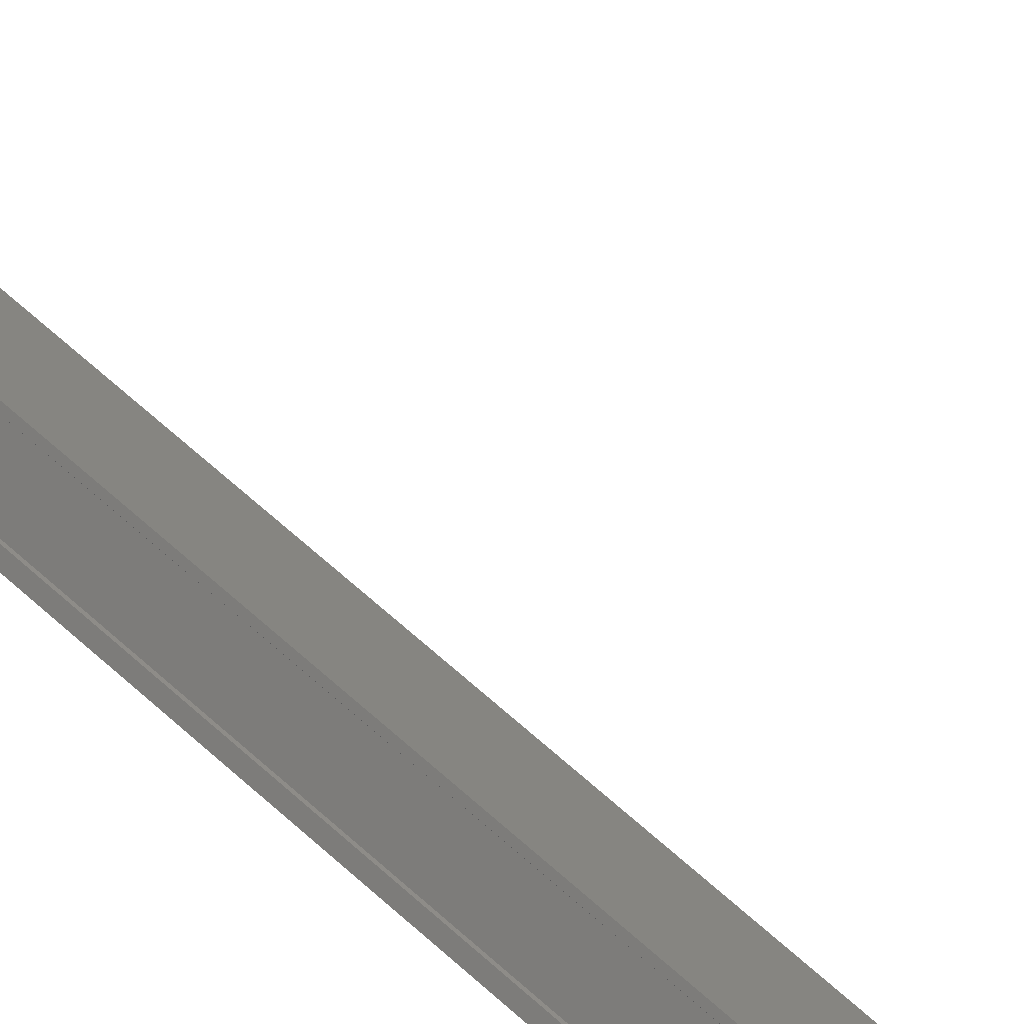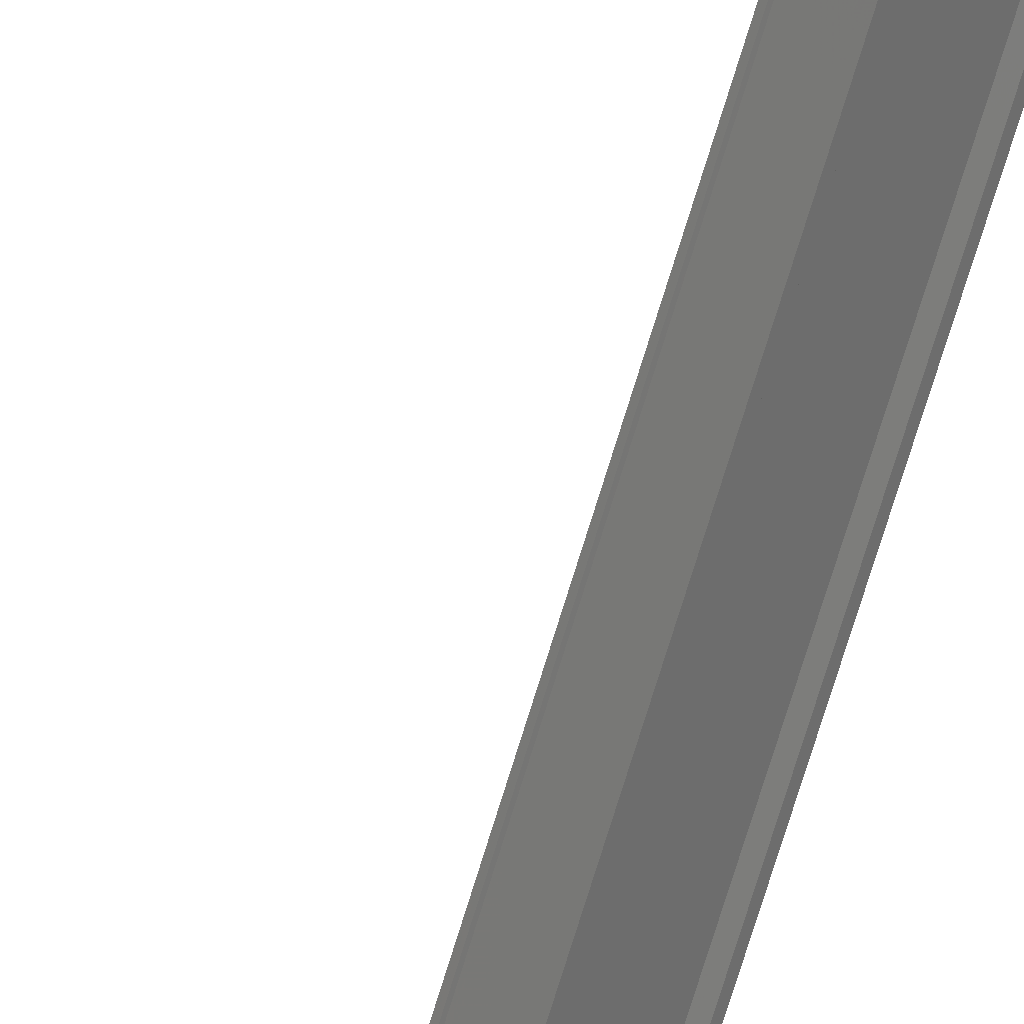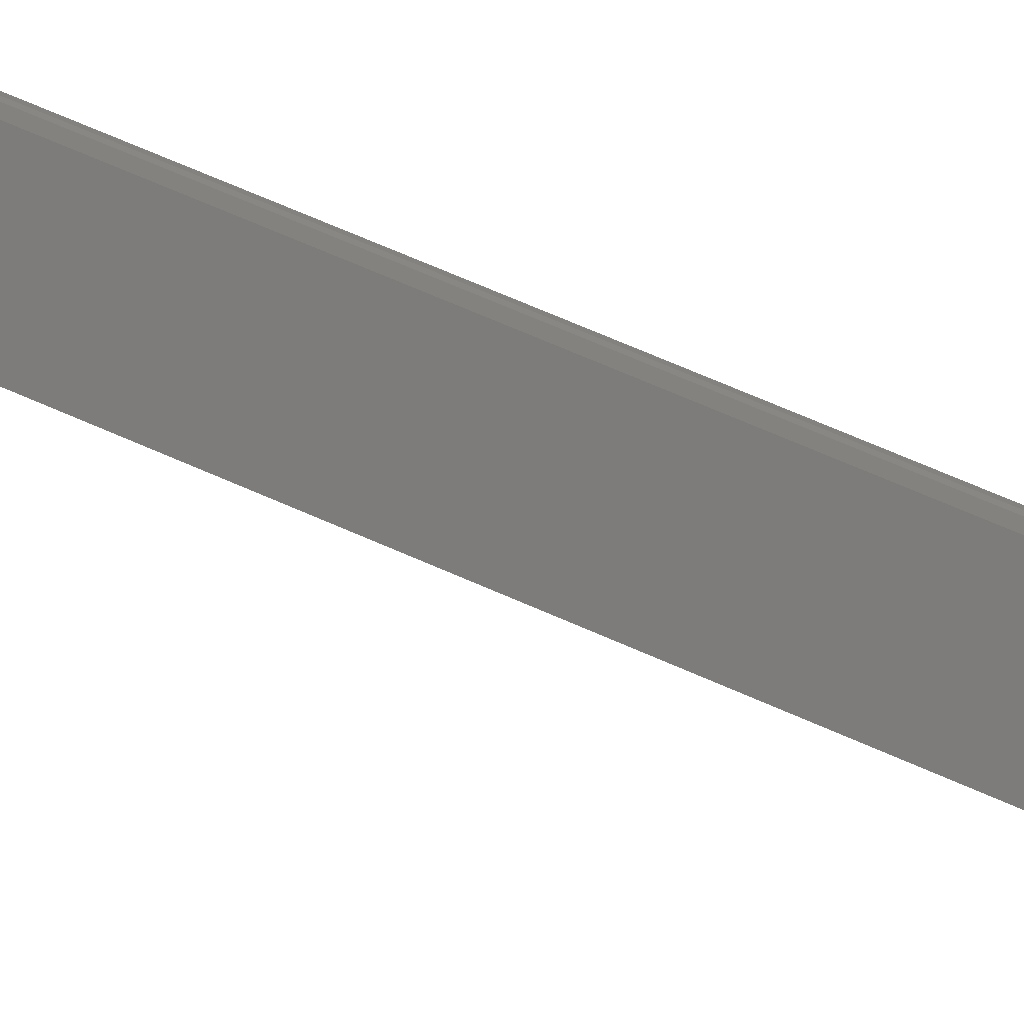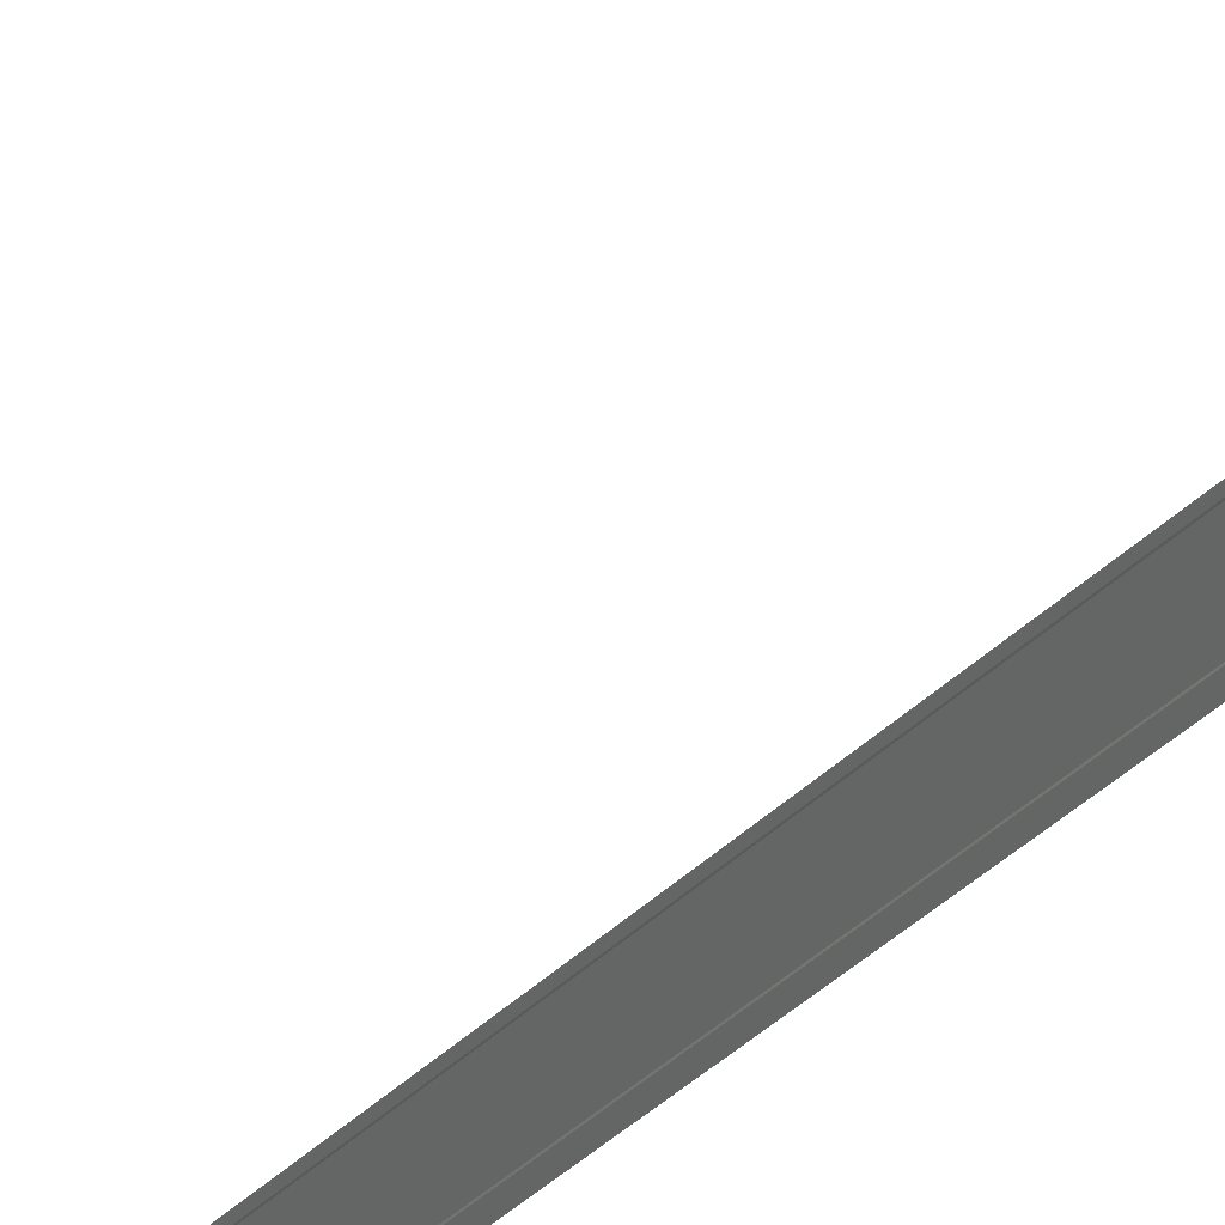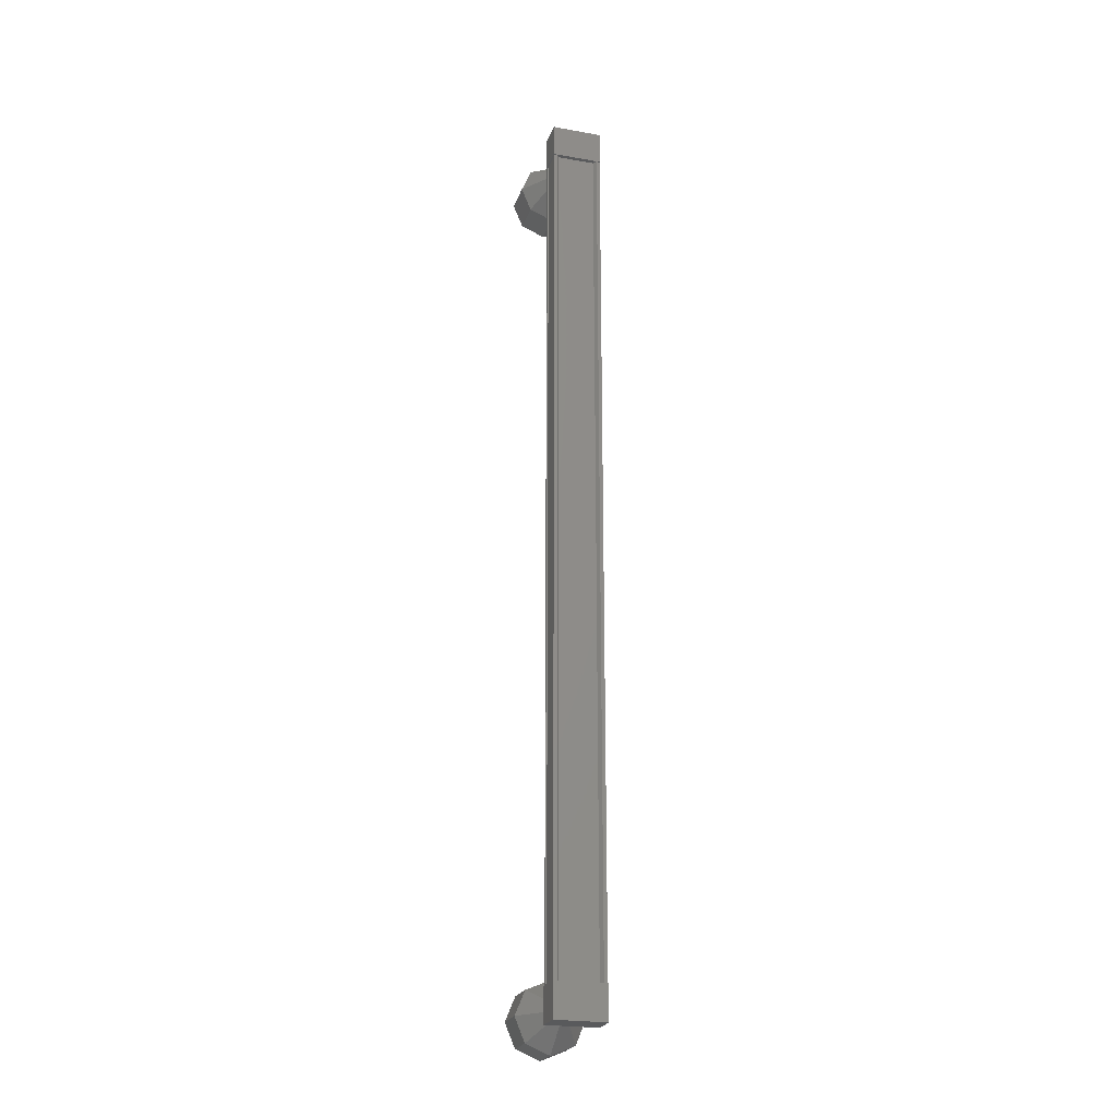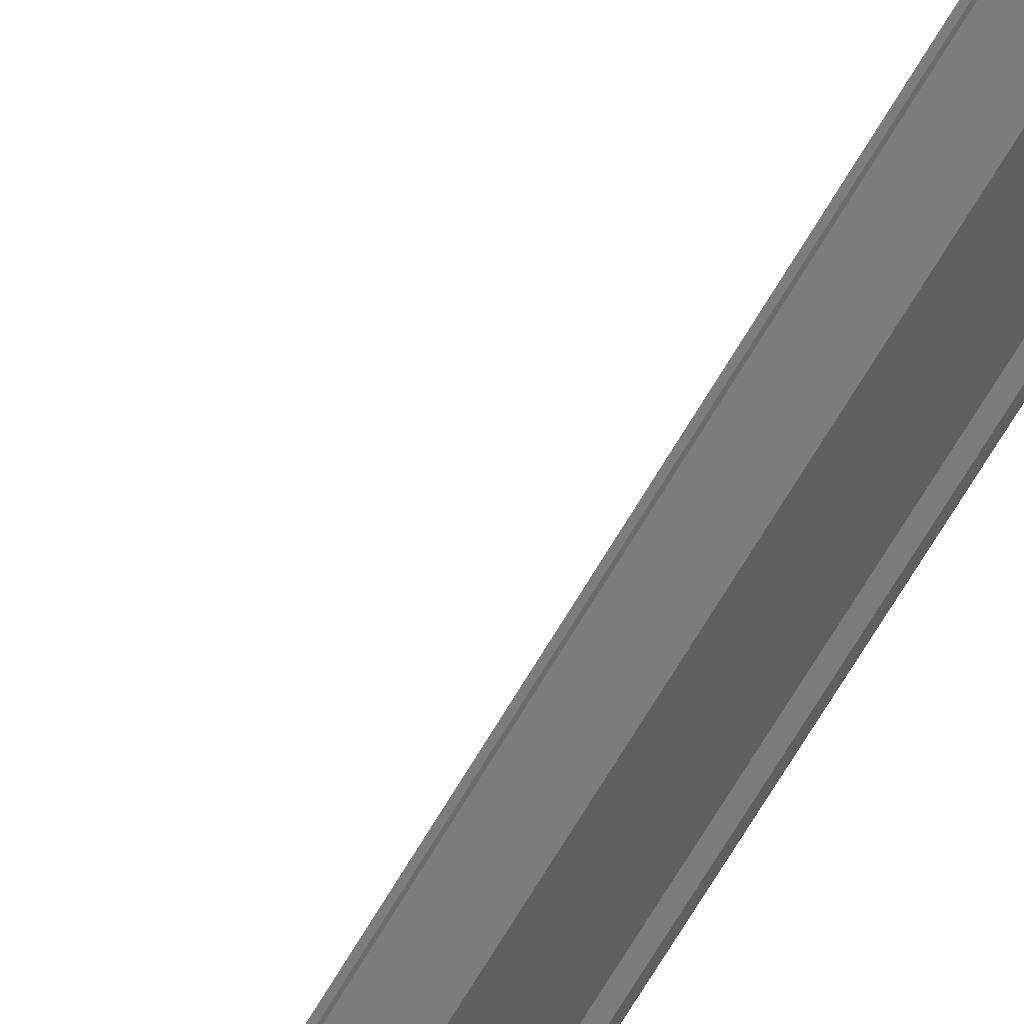
<metadata>
{"format":"stl","ext":"stl","renderer":"f3d","projection":"perspective","resolution":1024,"background":"white","views":[{"elev":54.6,"azim":135.4,"up":"+Z"},{"elev":-75.9,"azim":-17.2,"up":"+Z"},{"elev":54.5,"azim":-63.2,"up":"+Z"},{"elev":-30.4,"azim":-33.3,"up":"+Z"},{"elev":-23.2,"azim":118.4,"up":"+Y"},{"elev":-71.3,"azim":-31.0,"up":"+Z"}]}
</metadata>
<code>
# stl→obj: 110 verts, 152 faces
v 495.6 -407.3 126
v 495.6 -407.3 125.9
v 495.6 -380.9 125.9
v 495.5 -380.9 125.8
v 496.4 -380.9 126.8
v 496.5 -380.9 126.8
v 496.5 -407.3 126.8
v 496.6 -380.9 126.8
v 496.6 -407.3 126.8
v 496.1 -380.9 127.4
v 496.1 -407.3 127.4
v 496 -380.9 127.3
v 496 -407.3 127.3
v 496.5 -407.3 126.9
v 495.6 -380.9 126
v 496.4 -407.3 126.8
v 496.5 -380.9 126.9
v 495.5 -380.5 125.8
v 496 -380.5 127.4
v 496.6 -380.5 126.8
v 496.6 -381.5 126.8
v 495.5 -381.5 125.8
v 496 -381.5 127.4
v 494.9 -381.5 126.4
v 494.9 -380.5 126.4
v 496.6 -406.7 126.8
v 495.5 -406.7 125.8
v 496 -406.7 127.4
v 494.9 -406.7 126.4
v 494.9 -407.7 126.4
v 495.5 -407.7 125.8
v 496.6 -407.7 126.8
v 496 -407.7 127.4
v 495.5 -407.3 125.8
v 495.4 -407.3 125.9
v 495.4 -380.9 125.9
v 495.5 -407.3 125.9
v 495.5 -380.9 125.9
v 495.1 -407.3 126.3
v 495.1 -380.9 126.3
v 495 -407.3 126.3
v 495 -380.9 126.3
v 495 -407.3 126.4
v 495 -380.9 126.4
v 496 -407.3 127.4
v 496 -380.9 127.4
v 494.8 -407.5 127.6
v 494.1 -408.2 128.3
v 494.7 -407.4 127.4
v 493.6 -407.9 127.8
v 494.6 -407.2 127.4
v 493.4 -407.2 127.6
v 494.7 -407 127.4
v 493.6 -406.5 127.8
v 494.8 -407 127.6
v 494.1 -406.2 128.3
v 494.9 -407 127.7
v 494.6 -406.5 128.8
v 495 -407.2 127.7
v 494.8 -407.2 129
v 494.9 -407.4 127.7
v 494.6 -407.9 128.8
v 495.5 -381.2 126.9
v 494.8 -381.2 127.6
v 495.4 -381.2 126.7
v 494.7 -381.2 127.4
v 495.3 -381 126.7
v 494.6 -381 127.4
v 495.4 -380.8 126.7
v 494.7 -380.8 127.4
v 495.5 -380.7 126.9
v 494.8 -380.7 127.6
v 495.6 -380.8 127
v 494.9 -380.8 127.7
v 495.7 -381 127
v 495 -381 127.7
v 495.6 -381.2 127
v 494.9 -381.2 127.7
v 494.1 -382 128.3
v 493.4 -382 129
v 493.6 -381.7 127.8
v 492.9 -381.7 128.5
v 493.4 -381 127.6
v 492.7 -381 128.3
v 493.6 -380.3 127.8
v 492.9 -380.3 128.5
v 494.1 -380 128.3
v 493.4 -380 129
v 494.6 -380.3 128.8
v 493.9 -380.3 129.5
v 494.8 -381 129
v 494.1 -381 129.7
v 494.6 -381.7 128.8
v 493.9 -381.7 129.5
v 495.5 -407.5 126.9
v 495.4 -407.4 126.7
v 495.3 -407.2 126.7
v 495.4 -407 126.7
v 495.5 -407 126.9
v 495.6 -407 127
v 495.7 -407.2 127
v 495.6 -407.4 127
v 493.9 -407.9 129.5
v 493.4 -408.2 129
v 492.9 -407.9 128.5
v 492.7 -407.2 128.3
v 492.9 -406.5 128.5
v 493.4 -406.2 129
v 493.9 -406.5 129.5
v 494.1 -407.2 129.7
f 1 2 3
f 3 2 4
f 5 6 7
f 7 6 8
f 8 9 7
f 10 11 12
f 12 11 13
f 13 14 12
f 3 15 1
f 1 15 5
f 5 16 1
f 7 16 5
f 9 8 14
f 14 8 17
f 17 14 14
f 17 14 17
f 12 14 17
f 18 19 20
f 20 19 21
f 21 22 20
f 23 22 21
f 24 22 23
f 23 19 24
f 24 19 25
f 25 19 18
f 18 22 25
f 20 22 18
f 26 27 28
f 28 27 29
f 29 30 28
f 27 30 29
f 31 30 27
f 27 32 31
f 31 32 30
f 30 32 33
f 33 28 30
f 32 28 33
f 26 28 32
f 32 27 26
f 2 34 4
f 4 34 35
f 35 36 4
f 37 36 35
f 38 36 37
f 37 39 38
f 38 39 40
f 40 39 41
f 41 42 40
f 43 42 41
f 44 42 43
f 43 45 44
f 44 45 46
f 46 45 10
f 23 21 19
f 22 24 25
f 45 11 10
f 47 48 49
f 49 48 50
f 50 51 49
f 52 51 50
f 53 51 52
f 52 54 53
f 53 54 55
f 55 54 56
f 56 57 55
f 58 57 56
f 59 57 58
f 58 60 59
f 59 60 61
f 61 60 62
f 62 47 61
f 48 47 62
f 63 64 65
f 65 64 66
f 66 67 65
f 68 67 66
f 69 67 68
f 68 70 69
f 69 70 71
f 71 70 72
f 72 73 71
f 74 73 72
f 75 73 74
f 74 76 75
f 75 76 77
f 77 76 78
f 78 63 77
f 64 63 78
f 79 80 81
f 81 80 82
f 82 83 81
f 84 83 82
f 85 83 84
f 84 86 85
f 85 86 87
f 87 86 88
f 88 89 87
f 90 89 88
f 91 89 90
f 90 92 91
f 91 92 93
f 93 92 94
f 94 79 93
f 80 79 94
f 64 79 66
f 66 79 81
f 81 68 66
f 83 68 81
f 70 68 83
f 83 85 70
f 70 85 72
f 72 85 87
f 87 74 72
f 89 74 87
f 76 74 89
f 89 91 76
f 76 91 78
f 78 91 93
f 93 64 78
f 79 64 93
f 95 47 96
f 96 47 49
f 49 97 96
f 51 97 49
f 98 97 51
f 51 53 98
f 98 53 99
f 99 53 55
f 55 100 99
f 57 100 55
f 101 100 57
f 57 59 101
f 101 59 102
f 102 59 61
f 61 95 102
f 47 95 61
f 62 103 48
f 48 103 104
f 104 50 48
f 105 50 104
f 52 50 105
f 105 106 52
f 52 106 54
f 54 106 107
f 107 56 54
f 108 56 107
f 58 56 108
f 108 109 58
f 58 109 60
f 60 109 110
f 110 62 60
f 103 62 110

</code>
